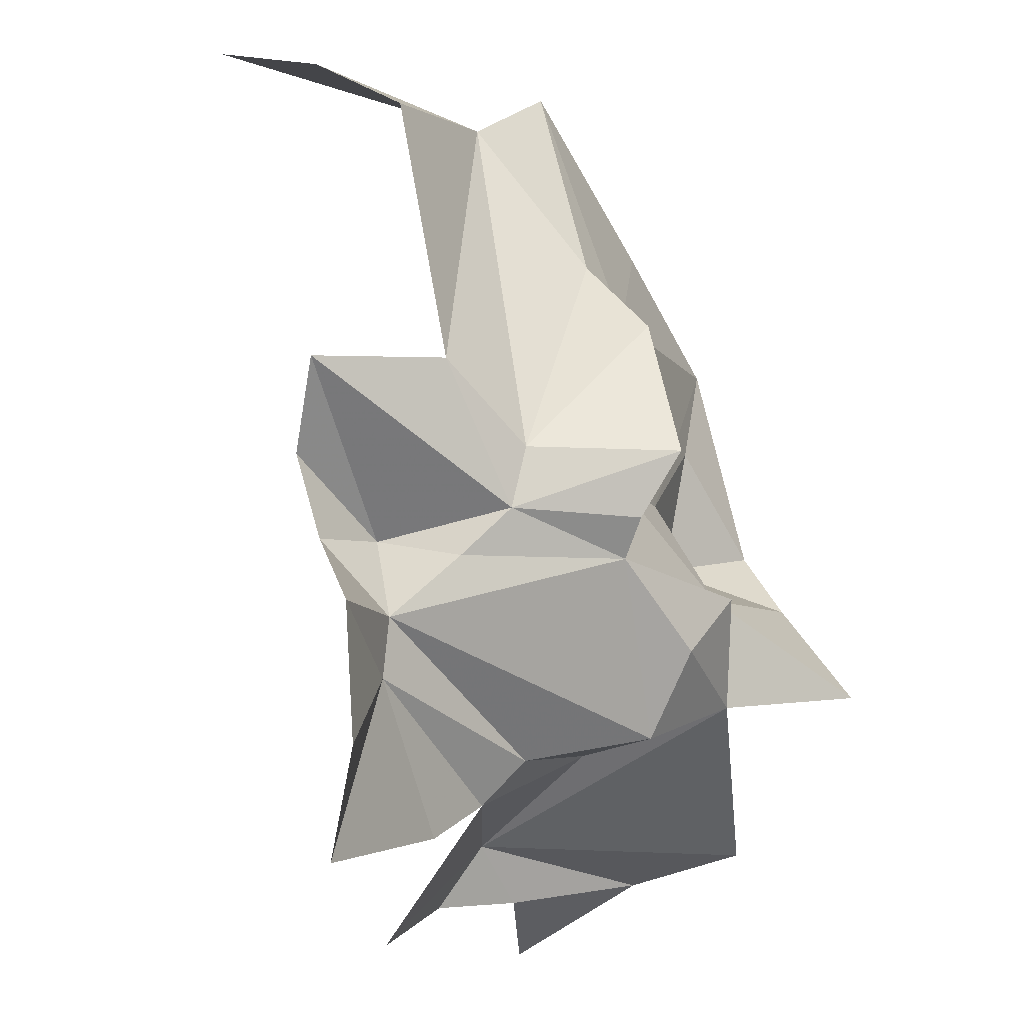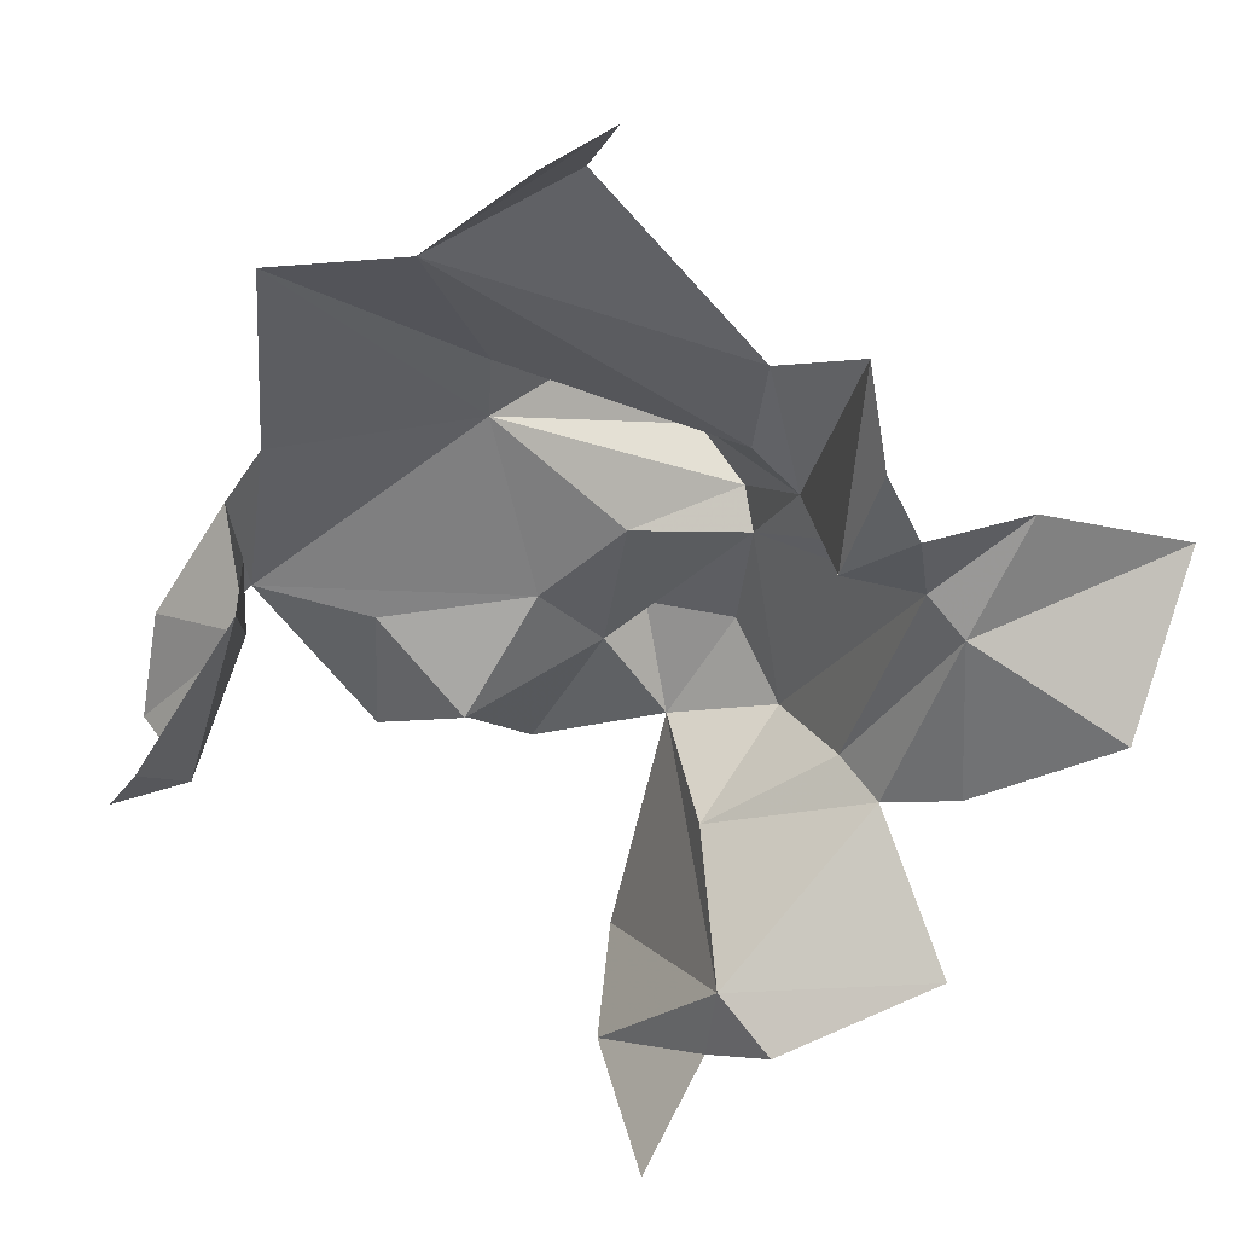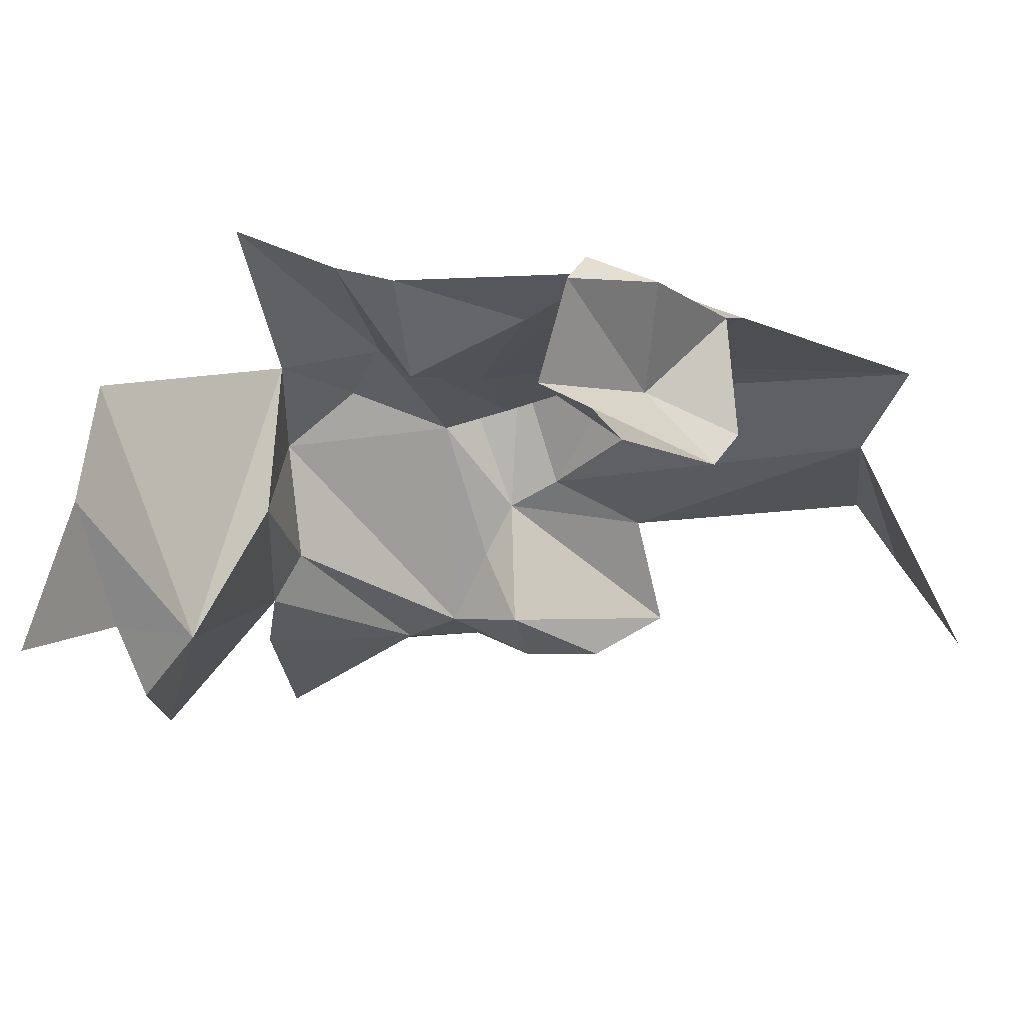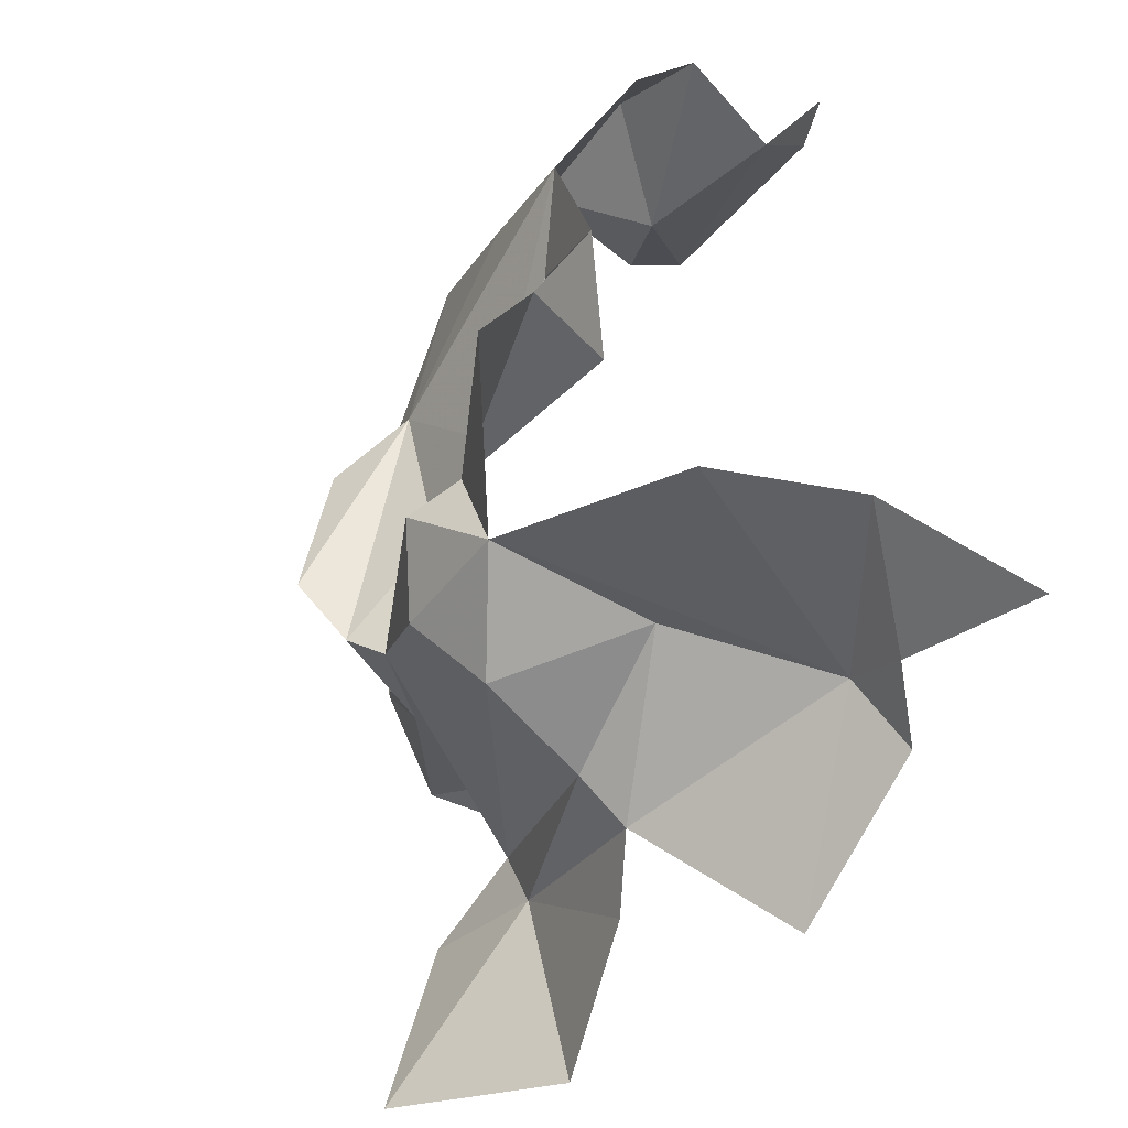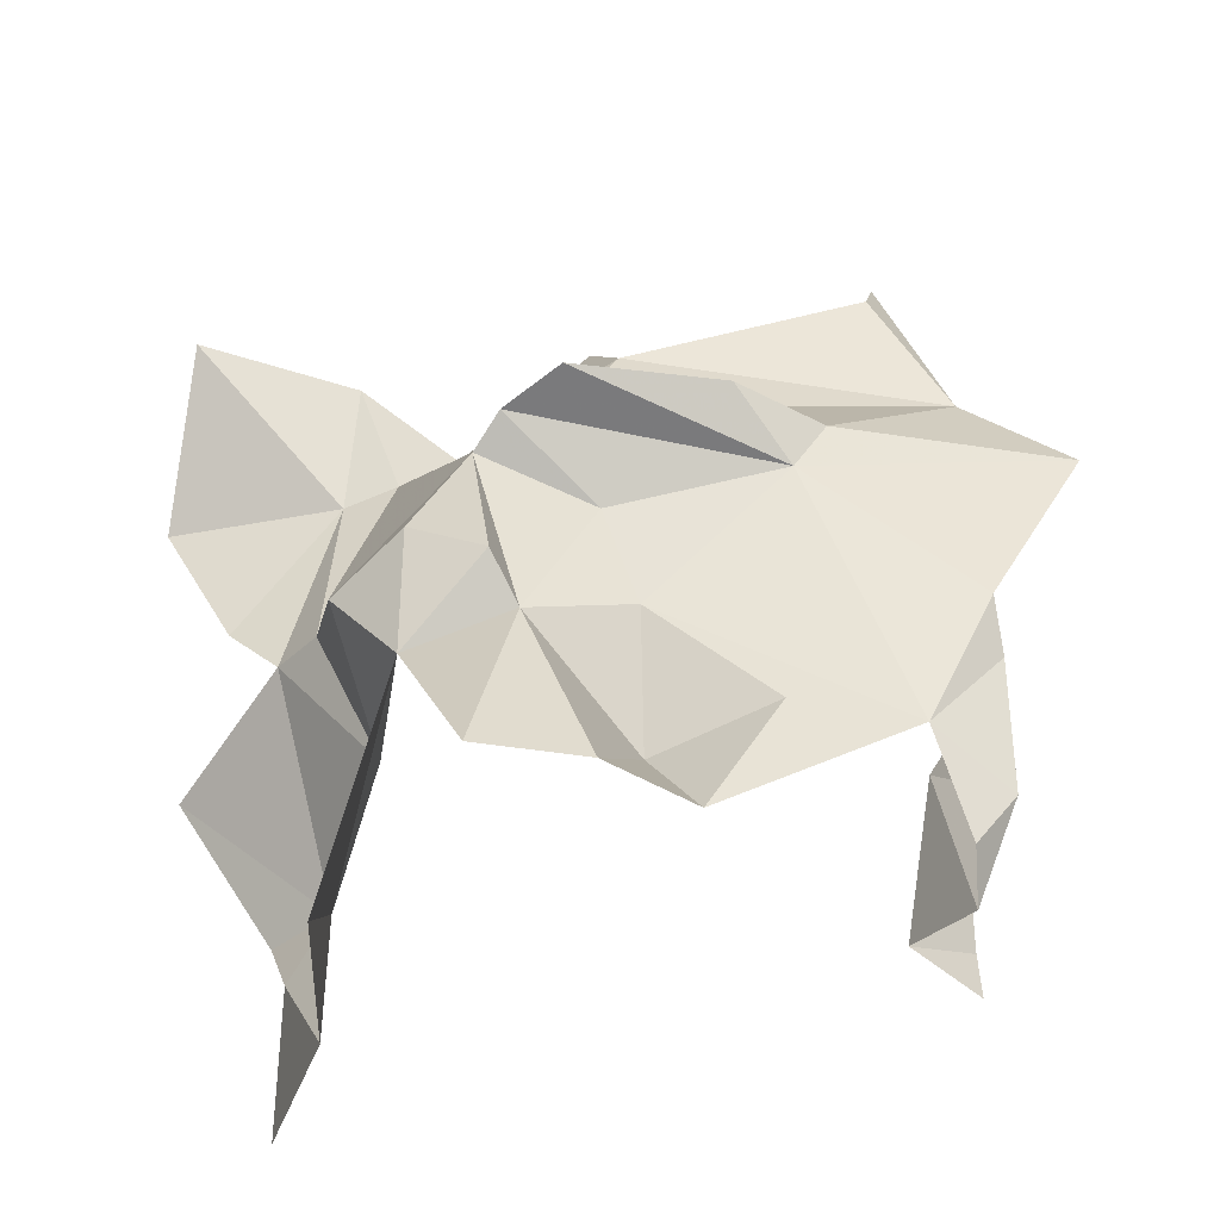
<metadata>
{"format":"obj","ext":"obj","renderer":"f3d","projection":"perspective","resolution":1024,"background":"white","views":[{"elev":-30.4,"azim":119.9,"up":"+Z"},{"elev":-48.6,"azim":56.9,"up":"+Y"},{"elev":-23.6,"azim":-57.3,"up":"+Y"},{"elev":-42.1,"azim":-112.7,"up":"+Z"},{"elev":46.3,"azim":-90.7,"up":"+Y"}]}
</metadata>
<code>
v 5241 285.9 6493
v 5243 286.2 6492
v 5241 286.4 6494
v 5241 286.4 6494
v 5243 286.2 6492
v 5243 287.4 6493
v 5243 287.4 6493
v 5242 287.8 6494
v 5241 286.4 6494
v 5243 287.9 6494
v 5242 288.8 6494
v 5242 287.8 6494
v 5240 286.3 6493
v 5239 287.1 6494
v 5239 285.8 6493
v 5241 286.4 6494
v 5240 288.4 6494
v 5239 287.1 6494
v 5244 289.7 6497
v 5245 288.8 6496
v 5244 289.2 6498
v 5242 287.8 6494
v 5242 288.8 6494
v 5241 289.2 6494
v 5240 289.3 6496
v 5240 289.9 6495
v 5242 289.3 6495
v 5245 288.7 6495
v 5245 288.8 6496
v 5244 290 6496
v 5244 289.7 6497
v 5244 290 6496
v 5245 288.8 6496
v 5240 288.9 6497
v 5240 289.3 6496
v 5241 288.4 6496
v 5243 289.2 6498
v 5244 289.5 6495
v 5244 290 6496
v 5240 288.4 6494
v 5241 286.4 6494
v 5241 289.2 6494
v 5245 288.2 6495
v 5245 287.5 6495
v 5245 288.7 6495
v 5245 288.2 6495
v 5245 287.7 6494
v 5245 287.5 6495
v 5243 289 6496
v 5244 289.3 6495
v 5244 289.5 6495
v 5240 286.3 6493
v 5241 285.9 6493
v 5241 286.4 6494
v 5240 286.3 6493
v 5241 286.4 6494
v 5239 287.1 6494
v 5244 289.2 6498
v 5245 288.5 6499
v 5244 288.7 6500
v 5244 289.2 6498
v 5245 288.8 6496
v 5245 288.5 6499
v 5244 288.7 6500
v 5243 289.2 6498
v 5244 289.2 6498
v 5245 288.8 6496
v 5246 288.6 6496
v 5245 288.5 6499
v 5242 288.8 6499
v 5243 289.2 6498
v 5244 288.7 6500
v 5246 288.6 6496
v 5246 288.6 6498
v 5245 288.5 6499
v 5245 288.8 6496
v 5245 288.7 6495
v 5246 288.6 6496
v 5243 289.2 6498
v 5242 288.8 6499
v 5241 288.8 6499
v 5246 288.6 6496
v 5245 288.7 6495
v 5246 287.8 6496
v 5243 289.2 6498
v 5241 288.8 6499
v 5242 288.9 6496
v 5241 288.8 6497
v 5242 288.9 6496
v 5241 288.8 6499
v 5243 289.2 6498
v 5242 288.9 6496
v 5243 289 6496
v 5241 288.4 6496
v 5242 288.9 6496
v 5241 288.8 6497
v 5240 288.9 6497
v 5241 288.8 6497
v 5241 288.8 6499
v 5240 288.9 6497
v 5241 288.4 6496
v 5241 288.8 6497
v 5246 287.8 6496
v 5245 287.5 6495
v 5246 287.3 6495
v 5245 287.5 6495
v 5246 287.3 6495
v 5246 287.3 6495
v 5245 287.5 6495
v 5245 287.7 6494
v 5246 287.3 6495
v 5243 287.3 6493
v 5245 287.1 6492
v 5245 287.5 6494
v 5246 288.2 6492
v 5245 287.5 6494
v 5245 287.1 6492
v 5243 287.4 6493
v 5243 287.3 6493
v 5245 287.5 6494
v 5246 288.2 6492
v 5246 287.9 6494
v 5245 287.5 6494
v 5243 287.4 6493
v 5245 287.5 6494
v 5243 287.9 6494
v 5245 287.5 6494
v 5246 287.9 6494
v 5245 287.7 6494
v 5245 287.7 6494
v 5243 287.9 6494
v 5245 287.5 6494
v 5243 287.9 6494
v 5242 287.8 6494
v 5243 287.4 6493
v 5240 289.9 6495
v 5241 289.2 6494
v 5242 289.3 6495
v 5245 288.7 6495
v 5244 289.3 6495
v 5245 288.2 6495
v 5244 289.3 6495
v 5245 287.7 6494
v 5245 288.2 6495
v 5244 289.3 6495
v 5242 288.8 6494
v 5245 287.7 6494
v 5243 289.4 6495
v 5242 288.8 6494
v 5244 289.3 6495
v 5241 289.2 6494
v 5242 288.8 6494
v 5243 289.4 6495
v 5244 289.3 6495
v 5242 289.6 6495
v 5243 289.4 6495
v 5241 289.2 6494
v 5243 289.4 6495
v 5242 289.6 6495
v 5244 289.5 6495
v 5245 288.7 6495
v 5244 290 6496
v 5244 289.3 6495
v 5243 289 6496
v 5242 289.3 6495
v 5244 289.5 6495
v 5244 289.3 6495
v 5245 288.7 6495
v 5241 289.2 6494
v 5241 286.4 6494
v 5242 287.8 6494
v 5242 288.8 6494
v 5243 287.9 6494
v 5245 287.7 6494
v 5245 288.7 6495
v 5245 287.5 6495
v 5246 287.8 6496
v 5247 288.1 6499
v 5247 287 6499
v 5245 288.5 6499
v 5246 288.6 6498
v 5247 288.1 6499
v 5245 288.5 6499
v 5240 286.8 6499
v 5240 286.9 6499
v 5240 287.4 6498
v 5242 287.2 6499
v 5240 286.8 6499
v 5240 287.4 6498
v 5242 287.2 6499
v 5240 287.4 6498
v 5241 287.8 6499
v 5242 287.6 6499
v 5242 287.2 6499
v 5241 287.8 6499
v 5242 288.6 6499
v 5241 288.8 6499
v 5242 288.8 6499
v 5242 288.6 6499
v 5241 288.4 6499
v 5241 288.8 6499
v 5241 288.4 6499
v 5240 288.5 6499
v 5241 288.8 6499
v 5241 288.4 6499
v 5240 288.1 6499
v 5240 288.5 6499
v 5242 289.3 6495
v 5241 289.2 6494
v 5242 289.6 6495
v 5242 289.3 6495
v 5242 289.6 6495
v 5244 289.3 6495
v 5244 289.2 6498
v 5243 289.2 6498
v 5244 289.7 6497
v 5244 289.7 6497
v 5243 289.2 6498
v 5244 290 6496
v 5246 287.3 6495
v 5245 287.7 6494
v 5246 287.9 6494
v 5243 289 6496
v 5242 288.9 6496
v 5242 289.3 6495
v 5242 288.9 6496
v 5241 288.4 6496
v 5242 289.3 6495
v 5240 289.3 6496
v 5242 289.3 6495
v 5241 288.4 6496
v 5243 289.2 6498
v 5243 289 6496
v 5244 289.5 6495
v 5241 287.8 6499
v 5240 287.4 6498
v 5240 288.1 6499
v 5241 287.8 6499
v 5240 288.1 6499
v 5241 288.4 6499
v 5242 288.6 6499
v 5241 287.8 6499
v 5241 288.4 6499
v 5242 287.6 6499
v 5241 287.8 6499
v 5242 288.6 6499
f 1 2 3
f 3 2 6
f 6 8 3
f 10 11 8
f 13 14 15
f 3 17 14
f 19 20 21
f 8 11 24
f 25 26 27
f 28 20 30
f 19 30 20
f 34 25 36
f 37 38 30
f 17 3 24
f 43 44 28
f 43 47 44
f 49 50 38
f 13 1 3
f 13 3 14
f 21 59 60
f 21 20 59
f 60 37 21
f 20 68 59
f 70 37 60
f 68 74 59
f 20 28 68
f 37 70 81
f 68 28 84
f 37 81 87
f 88 87 81
f 37 87 49
f 36 87 88
f 34 88 81
f 34 36 88
f 84 44 105
f 44 107 105
f 44 47 107
f 112 113 114
f 115 114 113
f 6 112 114
f 115 122 114
f 6 114 10
f 114 122 47
f 47 10 114
f 10 8 6
f 26 24 27
f 28 50 43
f 50 47 43
f 50 11 47
f 148 11 50
f 24 11 148
f 50 155 148
f 24 148 155
f 38 28 30
f 50 49 27
f 38 50 28
f 24 3 8
f 11 10 47
f 28 44 84
f 178 179 59
f 74 178 59
f 184 185 186
f 187 184 186
f 187 186 192
f 193 187 192
f 196 81 70
f 196 200 81
f 200 203 81
f 200 206 203
f 27 24 155
f 27 155 50
f 21 37 19
f 19 37 30
f 107 47 122
f 49 87 27
f 87 36 27
f 25 27 36
f 37 49 38
f 192 186 206
f 192 206 200
f 196 192 200
f 193 192 196

</code>
